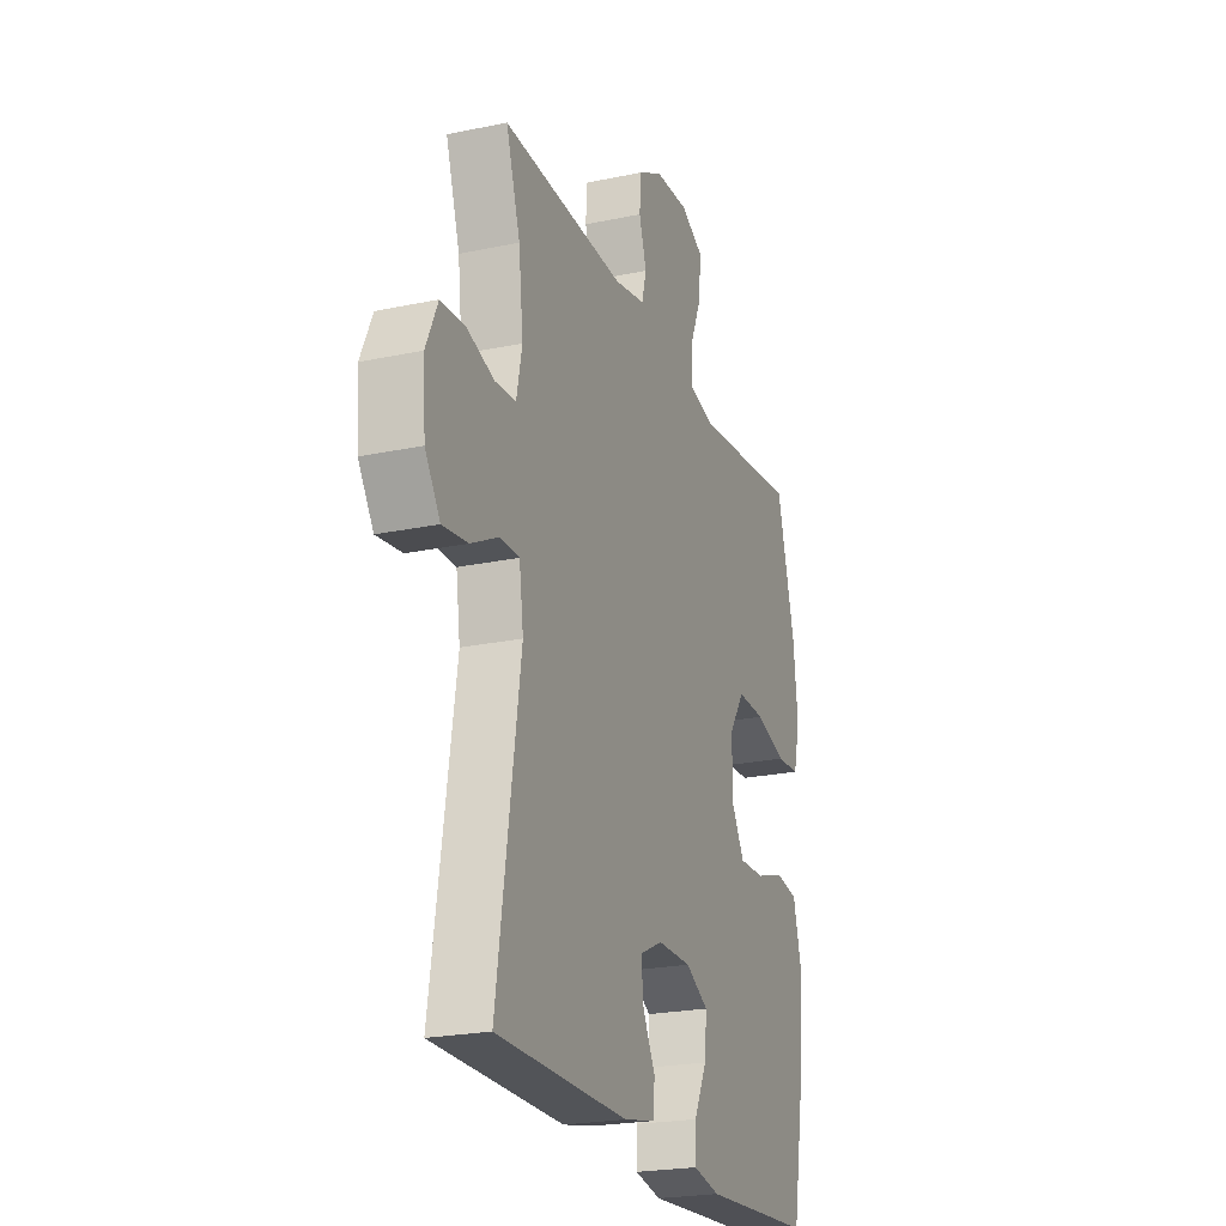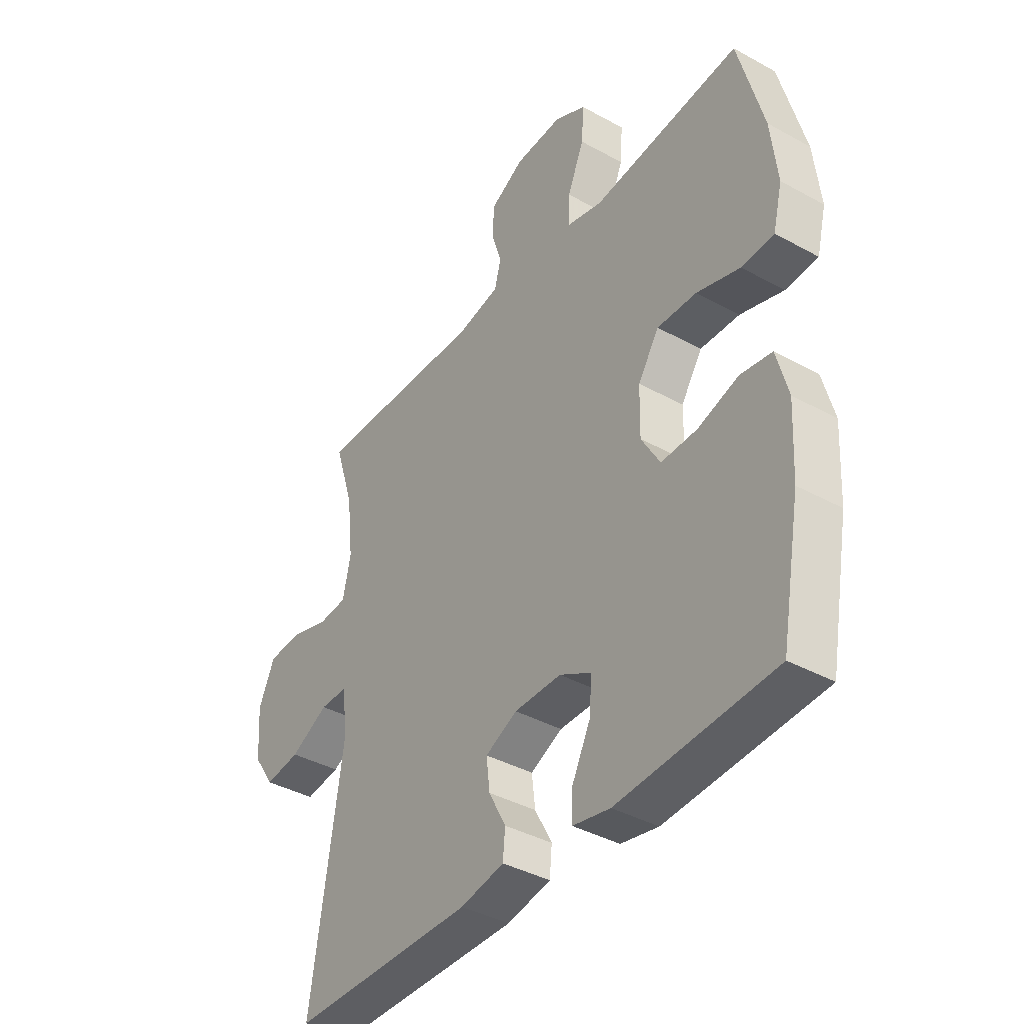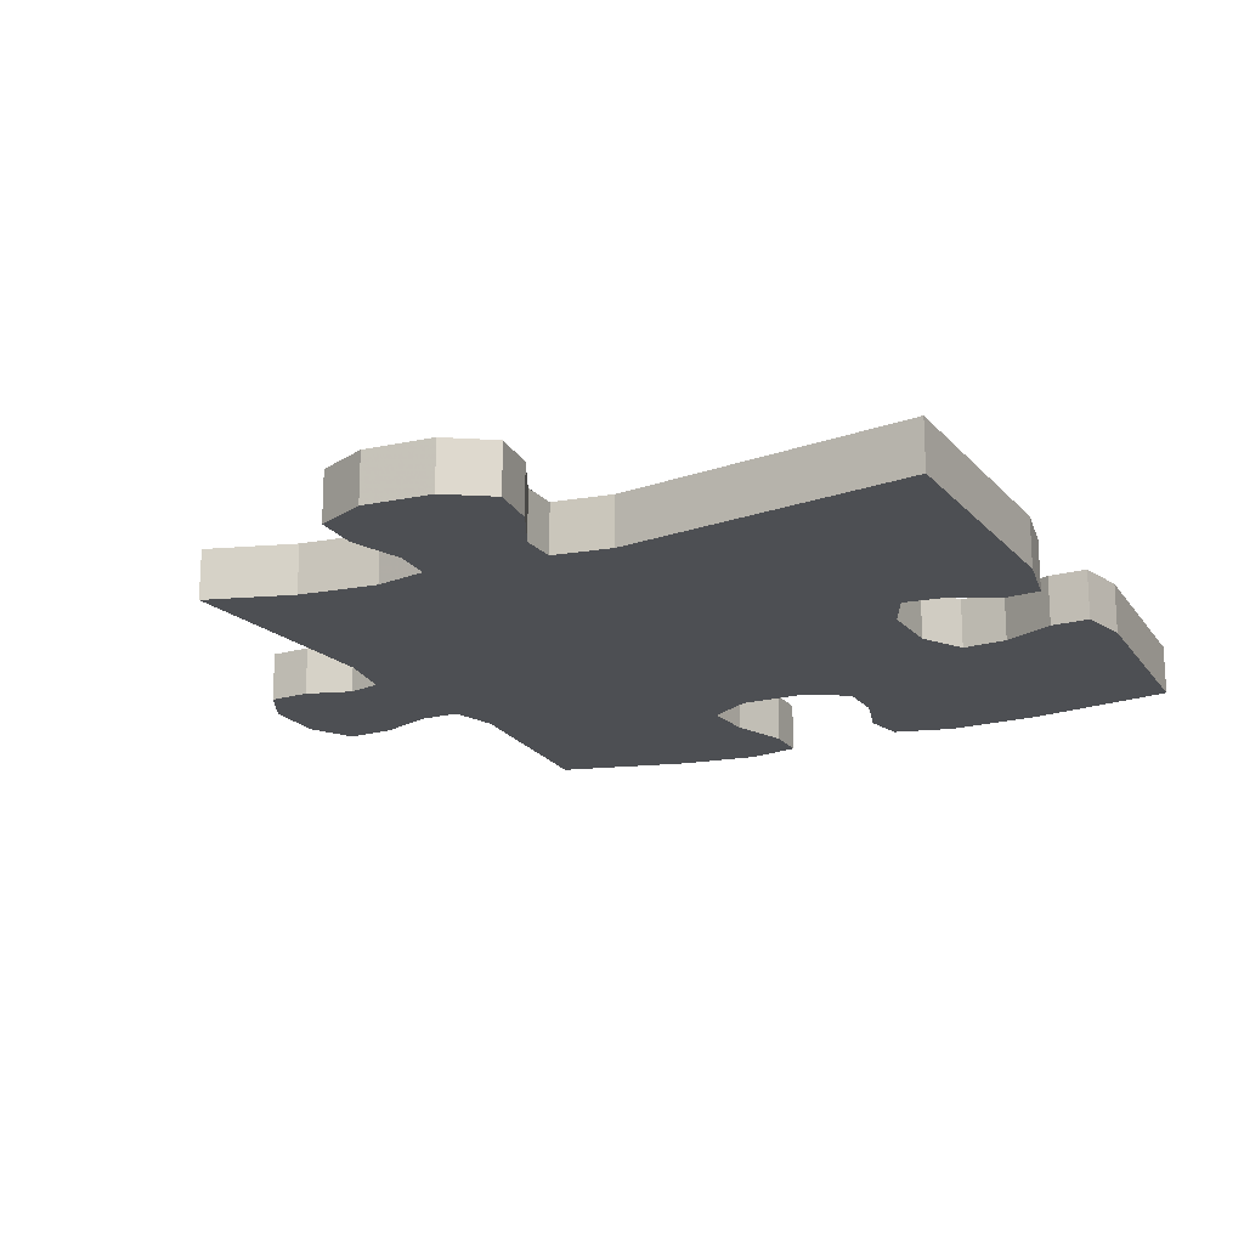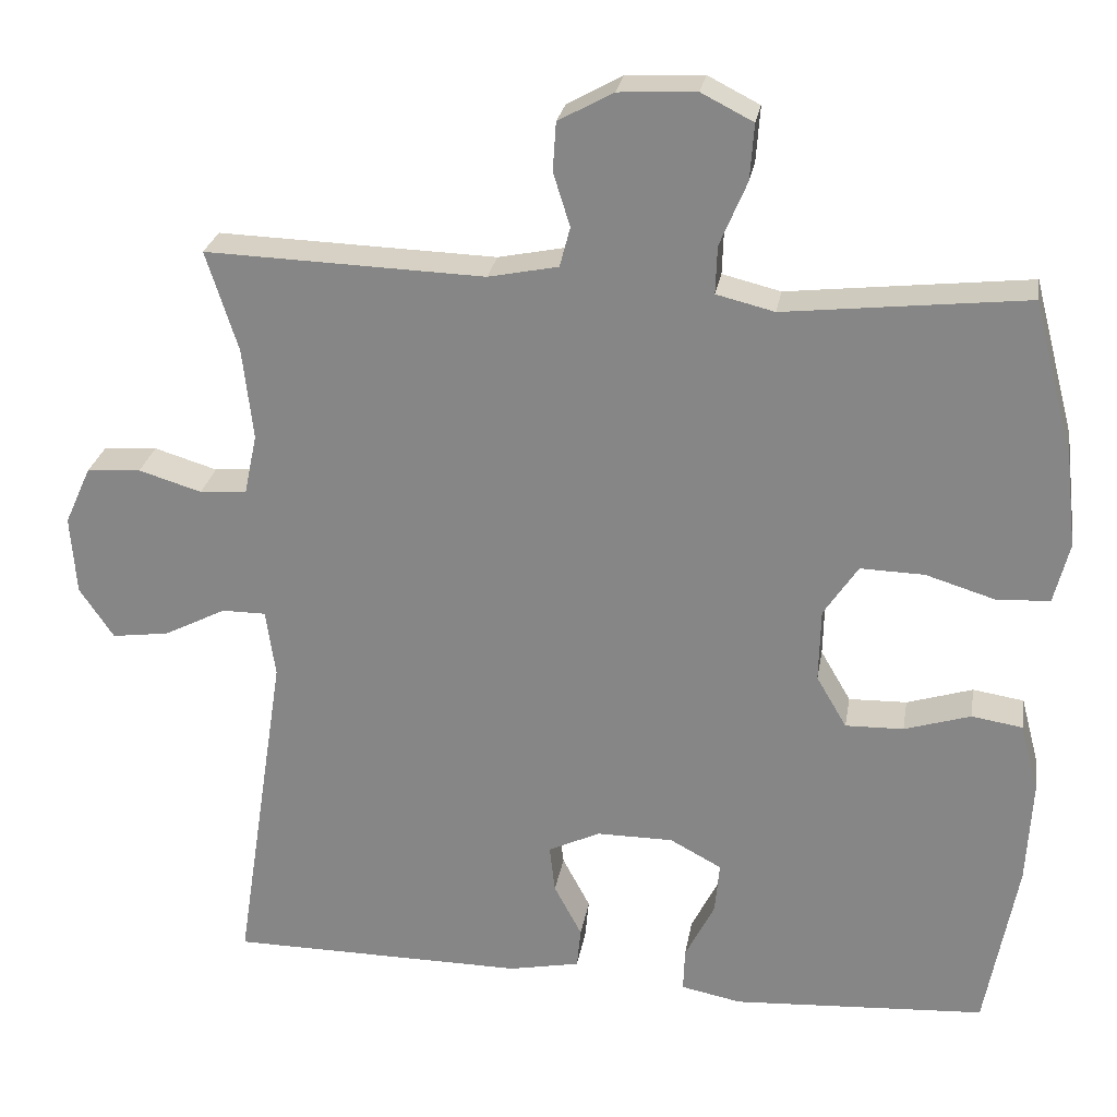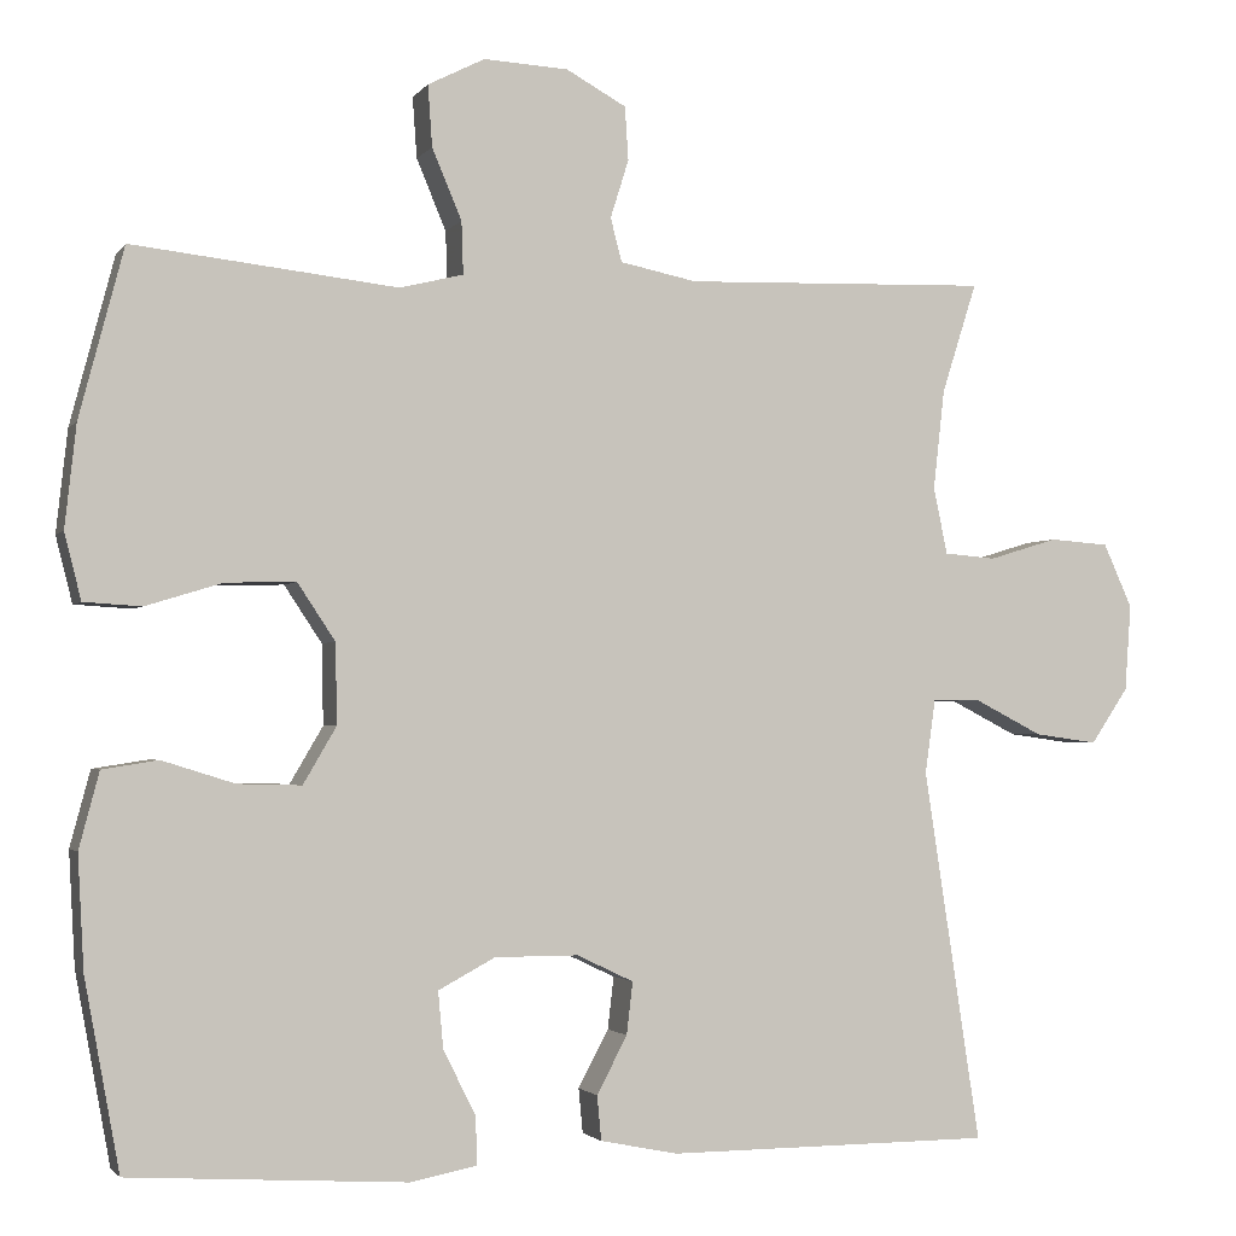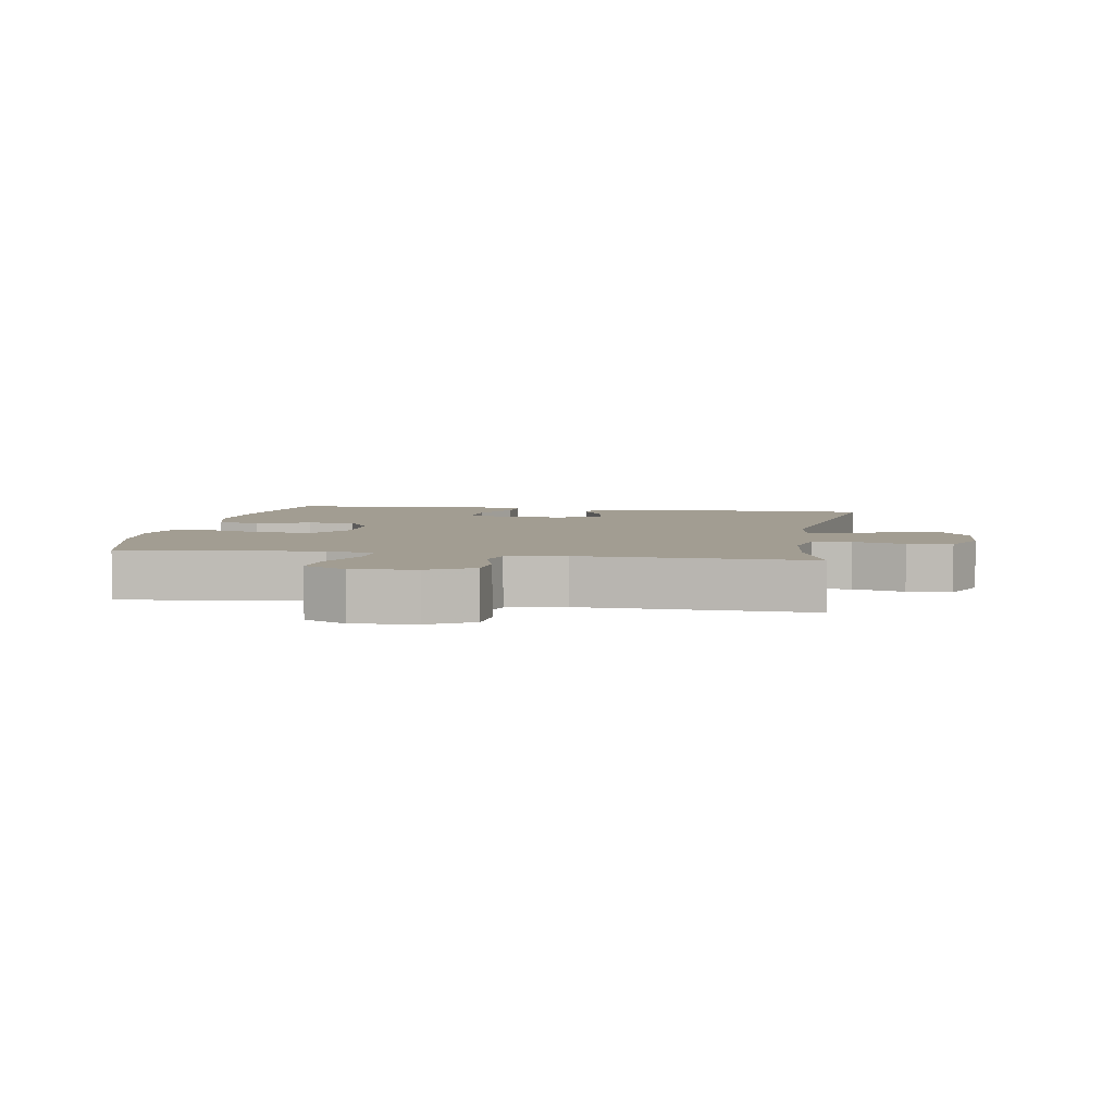
<metadata>
{"format":"obj","ext":"obj","renderer":"f3d","projection":"perspective","resolution":1024,"background":"white","views":[{"elev":-22.8,"azim":109.9,"up":"+Z"},{"elev":-39.2,"azim":-124.6,"up":"+Z"},{"elev":-17.7,"azim":117.1,"up":"+Y"},{"elev":26.1,"azim":-170.5,"up":"+Z"},{"elev":-2.1,"azim":-18.0,"up":"+Z"},{"elev":4.9,"azim":9.5,"up":"+Y"}]}
</metadata>
<code>
v 0.5 0.07 0.5
v 0.46 0.07 0.374
v 0.447 0.07 0.259
v 0.463 0.07 0.183
v 0.522 0.07 0.178
v 0.601 0.07 0.202
v 0.669 0.07 0.197
v 0.702 0.07 0.124
v 0.695 0.07 0.025
v 0.652 0.07 -0.039
v 0.58 0.07 -0.029
v 0.502 0.07 0.011
v 0.447 0.07 0.011
v 0.435 0.07 -0.074
v 0.5 0.07 -0.5
v 0.127 0.07 -0.502
v 0.038 0.07 -0.484
v 0.033 0.07 -0.433
v 0.068 0.07 -0.367
v 0.075 0.07 -0.307
v 0.01 0.07 -0.276
v -0.086 0.07 -0.276
v -0.151 0.07 -0.311
v -0.145 0.07 -0.376
v -0.108 0.07 -0.45
v -0.106 0.07 -0.505
v -0.182 0.07 -0.52
v -0.5 0.07 -0.5
v -0.54 0.07 -0.283
v -0.547 0.07 -0.153
v -0.524 0.07 -0.066
v -0.46 0.07 -0.056
v -0.377 0.07 -0.082
v -0.304 0.07 -0.084
v -0.266 0.07 -0.019
v -0.268 0.07 0.073
v -0.311 0.07 0.138
v -0.391 0.07 0.136
v -0.479 0.07 0.109
v -0.545 0.07 0.113
v -0.564 0.07 0.189
v -0.551 0.07 0.306
v -0.5 0.07 0.5
v -0.312 0.07 0.479
v -0.197 0.07 0.466
v -0.124 0.07 0.484
v -0.126 0.07 0.544
v -0.16 0.07 0.625
v -0.165 0.07 0.695
v -0.1 0.07 0.728
v -0.003 0.07 0.723
v 0.066 0.07 0.685
v 0.07 0.07 0.624
v 0.049 0.07 0.557
v 0.062 0.07 0.507
v 0.15 0.07 0.489
v 0.5 0 0.5
v 0.46 0 0.374
v 0.447 0 0.259
v 0.463 0 0.183
v 0.522 0 0.178
v 0.601 0 0.202
v 0.669 0 0.197
v 0.702 0 0.124
v 0.695 0 0.025
v 0.652 0 -0.039
v 0.58 0 -0.029
v 0.502 0 0.011
v 0.447 0 0.011
v 0.435 0 -0.074
v 0.5 0 -0.5
v 0.127 0 -0.502
v 0.038 0 -0.484
v 0.033 0 -0.433
v 0.068 0 -0.367
v 0.075 0 -0.307
v 0.01 0 -0.276
v -0.086 0 -0.276
v -0.151 0 -0.311
v -0.145 0 -0.376
v -0.108 0 -0.45
v -0.106 0 -0.505
v -0.182 0 -0.52
v -0.5 0 -0.5
v -0.54 0 -0.283
v -0.547 0 -0.153
v -0.524 0 -0.066
v -0.46 0 -0.056
v -0.377 0 -0.082
v -0.304 0 -0.084
v -0.266 0 -0.019
v -0.268 0 0.073
v -0.311 0 0.138
v -0.391 0 0.136
v -0.479 0 0.109
v -0.545 0 0.113
v -0.564 0 0.189
v -0.551 0 0.306
v -0.5 0 0.5
v -0.312 0 0.479
v -0.197 0 0.466
v -0.124 0 0.484
v -0.126 0 0.544
v -0.16 0 0.625
v -0.165 0 0.695
v -0.1 0 0.728
v -0.003 0 0.723
v 0.066 0 0.685
v 0.07 0 0.624
v 0.049 0 0.557
v 0.062 0 0.507
v 0.15 0 0.489
f 52 53 54
f 51 52 54
f 50 51 54
f 49 50 54
f 48 49 54
f 47 48 54
f 46 47 54 55
f 45 46 55 56
f 43 44 45
f 42 43 45
f 41 42 45
f 40 41 45
f 39 40 45
f 38 39 45
f 56 1 2
f 45 56 2
f 38 45 2
f 37 38 2
f 31 32 33
f 30 31 33
f 29 30 33
f 28 29 33
f 27 28 33
f 26 27 33
f 25 26 33
f 24 25 33
f 23 24 33 34
f 22 23 34 35
f 17 18 19
f 16 17 19
f 15 16 19
f 14 15 19
f 13 14 19 20
f 10 11 12
f 9 10 12
f 8 9 12
f 7 8 12
f 6 7 12
f 5 6 12
f 4 5 12 13
f 13 20 21
f 4 13 21
f 3 4 21
f 2 3 21
f 37 2 21
f 36 37 21
f 21 22 35 36
f 110 109 108
f 110 108 107
f 110 107 106
f 110 106 105
f 110 105 104
f 110 104 103
f 111 110 103 102
f 112 111 102 101
f 101 100 99
f 101 99 98
f 101 98 97
f 101 97 96
f 101 96 95
f 101 95 94
f 58 57 112
f 58 112 101
f 58 101 94
f 58 94 93
f 89 88 87
f 89 87 86
f 89 86 85
f 89 85 84
f 89 84 83
f 89 83 82
f 89 82 81
f 89 81 80
f 90 89 80 79
f 91 90 79 78
f 75 74 73
f 75 73 72
f 75 72 71
f 75 71 70
f 76 75 70 69
f 68 67 66
f 68 66 65
f 68 65 64
f 68 64 63
f 68 63 62
f 68 62 61
f 69 68 61 60
f 77 76 69
f 77 69 60
f 77 60 59
f 77 59 58
f 77 58 93
f 77 93 92
f 92 91 78 77
f 1 57 58 2
f 2 58 59 3
f 3 59 60 4
f 4 60 61 5
f 5 61 62 6
f 6 62 63 7
f 7 63 64 8
f 8 64 65 9
f 9 65 66 10
f 10 66 67 11
f 11 67 68 12
f 12 68 69 13
f 13 69 70 14
f 14 70 71 15
f 15 71 72 16
f 16 72 73 17
f 17 73 74 18
f 18 74 75 19
f 19 75 76 20
f 20 76 77 21
f 21 77 78 22
f 22 78 79 23
f 23 79 80 24
f 24 80 81 25
f 25 81 82 26
f 26 82 83 27
f 27 83 84 28
f 28 84 85 29
f 29 85 86 30
f 30 86 87 31
f 31 87 88 32
f 32 88 89 33
f 33 89 90 34
f 34 90 91 35
f 35 91 92 36
f 36 92 93 37
f 37 93 94 38
f 38 94 95 39
f 39 95 96 40
f 40 96 97 41
f 41 97 98 42
f 42 98 99 43
f 43 99 100 44
f 44 100 101 45
f 45 101 102 46
f 46 102 103 47
f 47 103 104 48
f 48 104 105 49
f 49 105 106 50
f 50 106 107 51
f 51 107 108 52
f 52 108 109 53
f 53 109 110 54
f 54 110 111 55
f 55 111 112 56
f 56 112 57 1

</code>
